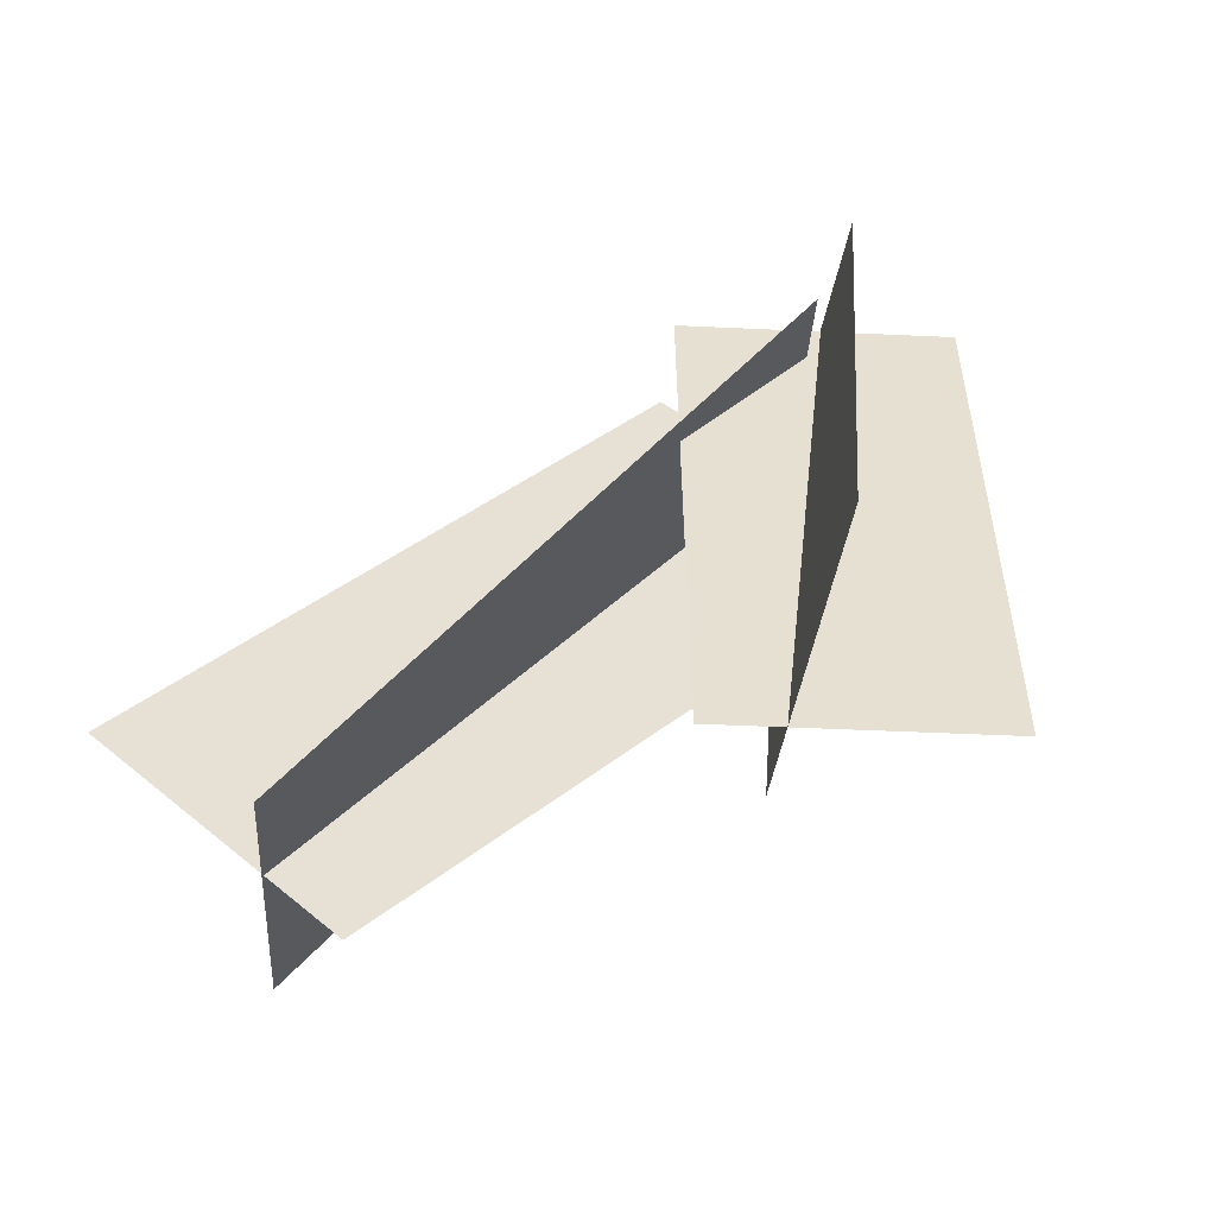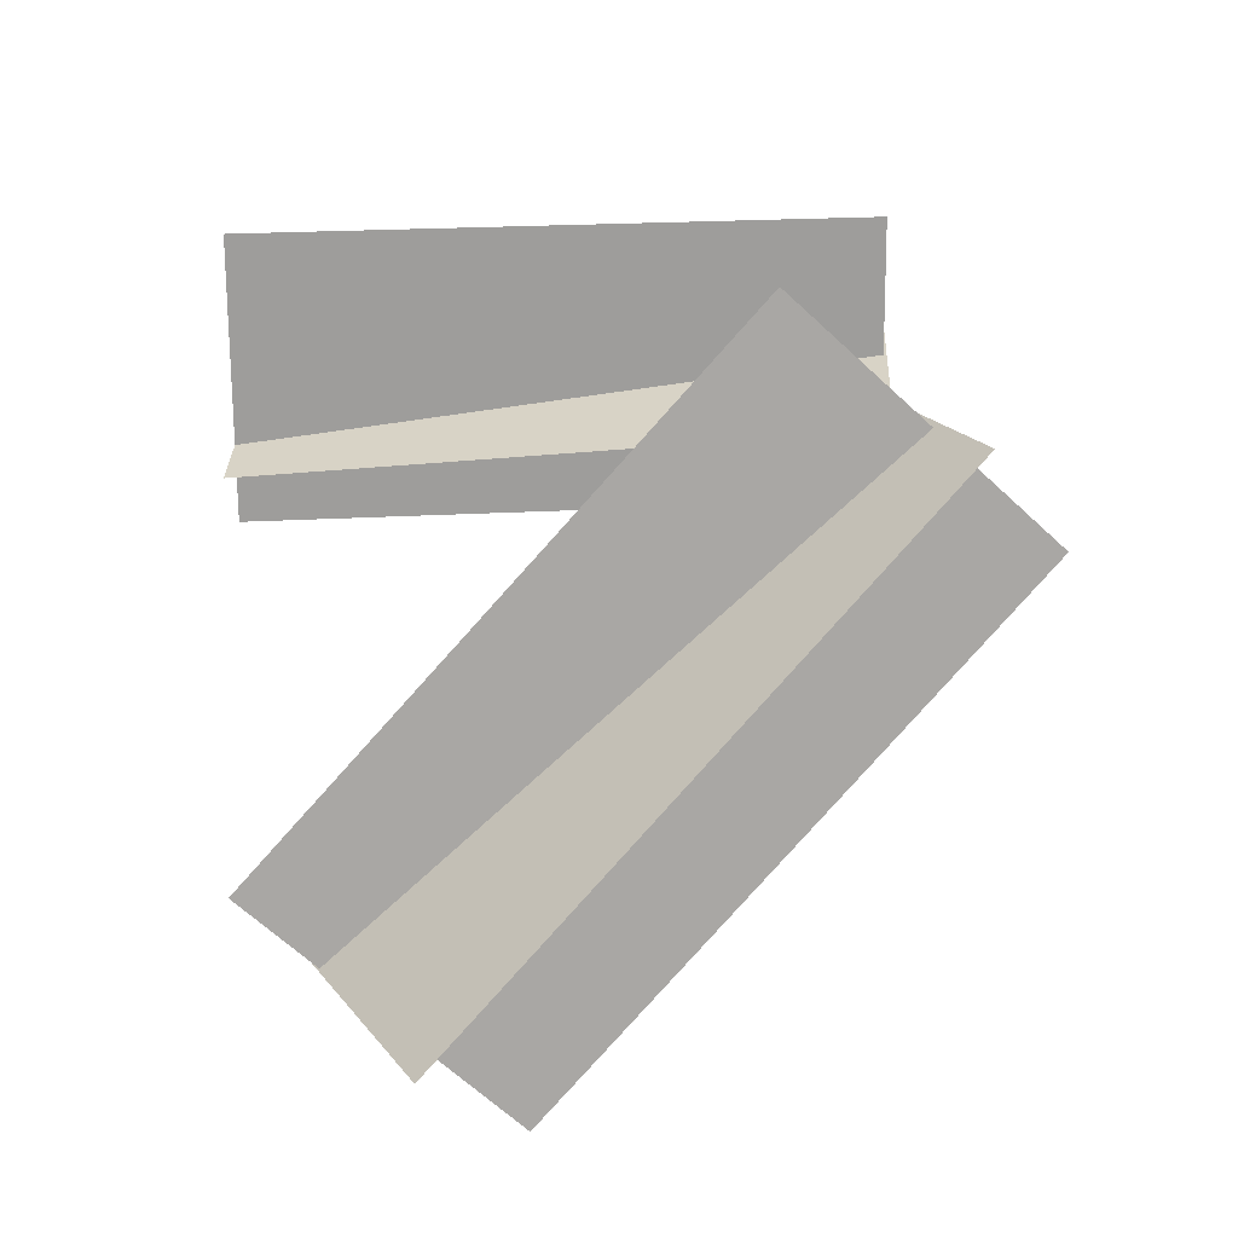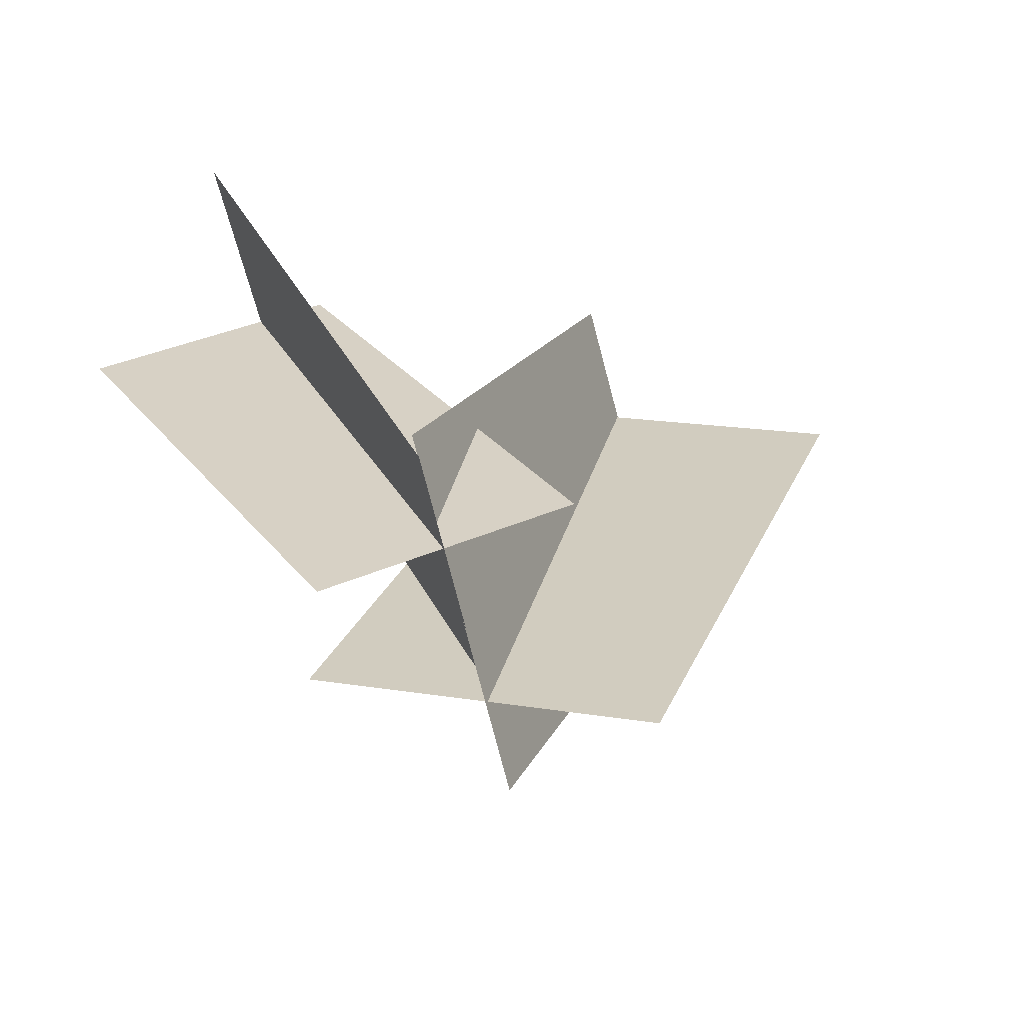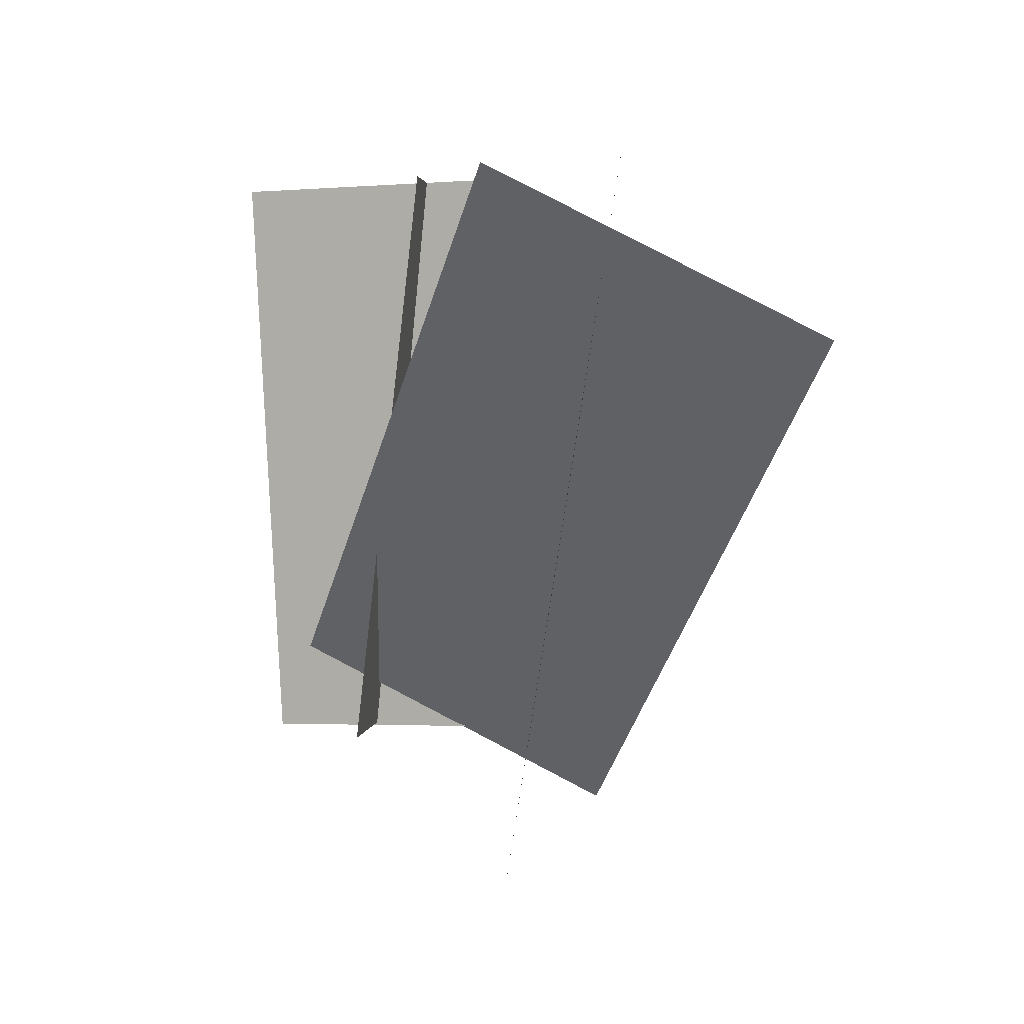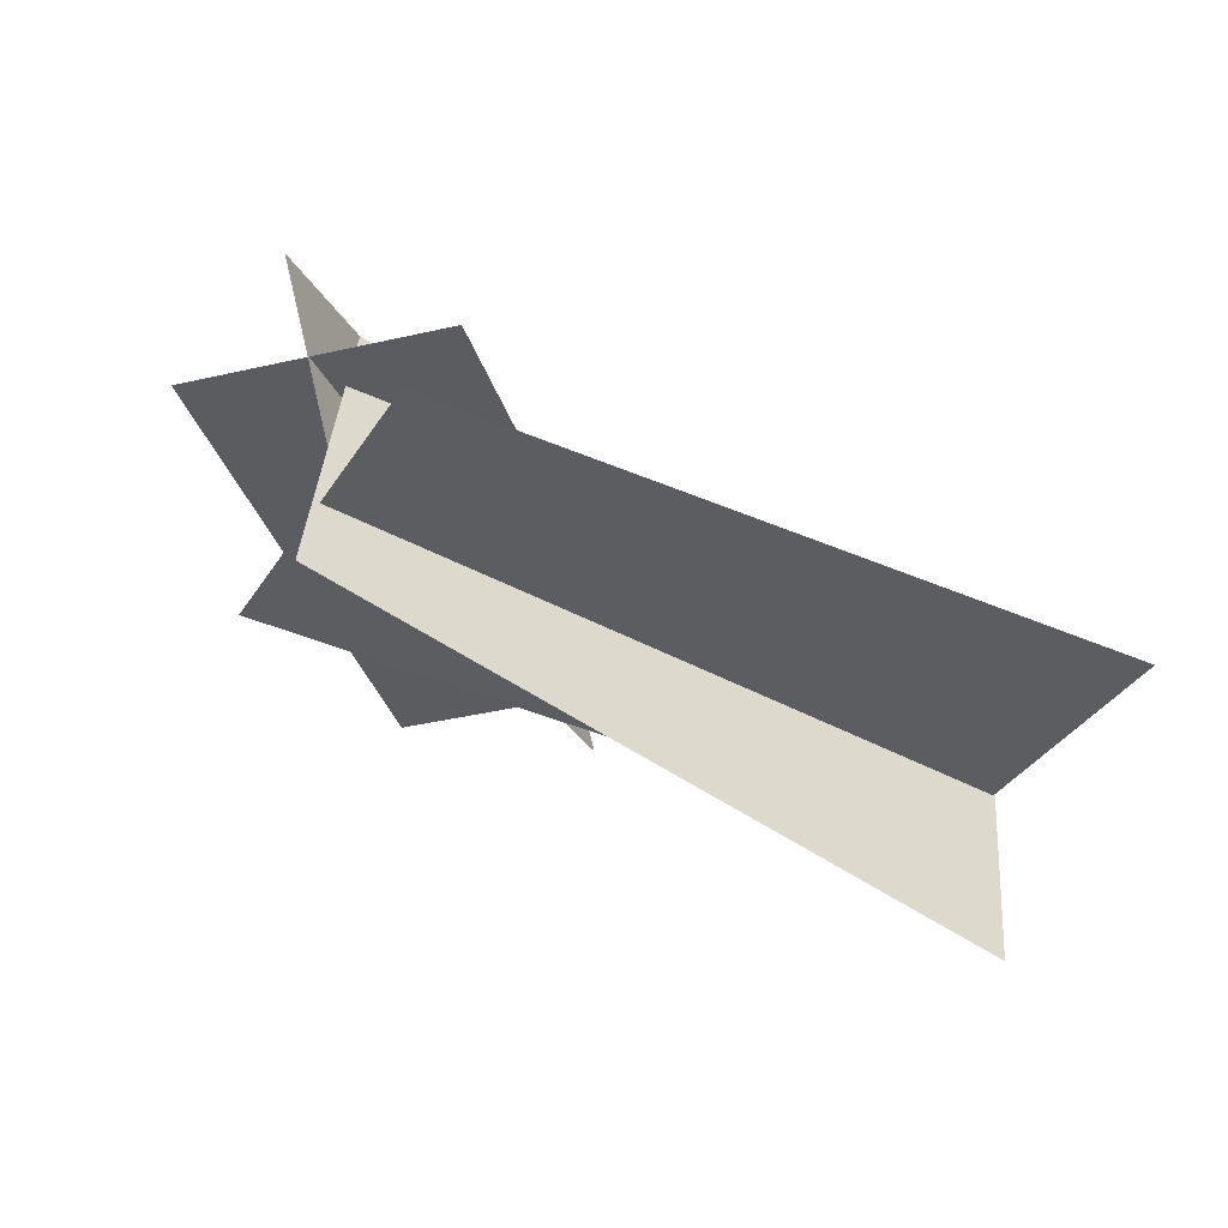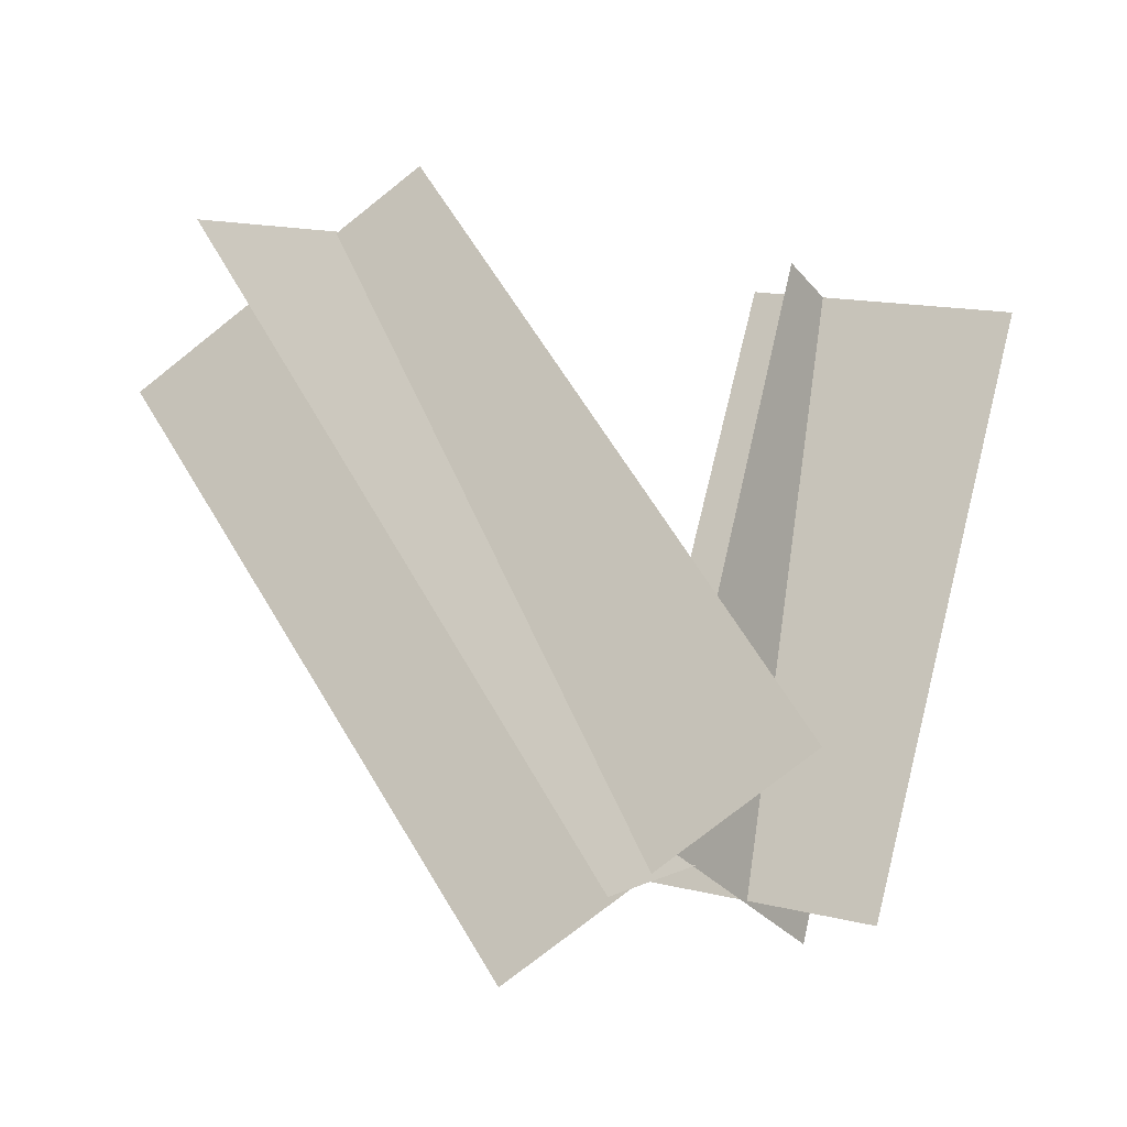
<metadata>
{"format":"obj","ext":"obj","renderer":"f3d","projection":"perspective","resolution":1024,"background":"white","views":[{"elev":31.5,"azim":16.6,"up":"+Y"},{"elev":-73.1,"azim":107.6,"up":"+Y"},{"elev":32.2,"azim":168.8,"up":"+Y"},{"elev":19.3,"azim":-87.1,"up":"+Z"},{"elev":-28.2,"azim":-146.8,"up":"+Y"},{"elev":-23.7,"azim":20.2,"up":"+Z"}]}
</metadata>
<code>
o cube
v 1.13 0.4425 0.562
v 0.7671 0.5611 -0.6282
v 1.13 0.4425 0.562
v 0.7671 0.5611 -0.6282
v 0.2306 0.5905 -0.4616
v 0.5937 0.4719 0.7286
v 0.2306 0.5905 -0.4616
v 0.5937 0.4719 0.7286
f 4 7 5 2
f 3 4 2 1
f 8 3 1 6
f 7 8 6 5
f 6 1 2 5
f 7 4 3 8
o cube
v 0.8288 0.8767 0.6393
v 0.5575 0.8056 -0.5788
v 0.8288 0.8767 0.6393
v 0.5575 0.8056 -0.5788
v 0.4407 0.2584 -0.5209
v 0.712 0.3296 0.6972
v 0.4407 0.2584 -0.5209
v 0.712 0.3296 0.6972
f 12 15 13 10
f 11 12 10 9
f 16 11 9 14
f 15 16 14 13
f 14 9 10 13
f 15 12 11 16
o cube
v 0.02266 0.02161 0.8942
v 0.7707 0.1883 -0.3952
v 0.02266 0.02161 0.8942
v 0.7707 0.1883 -0.3952
v 0.1208 0.2541 -0.7637
v -0.6272 0.08746 0.5257
v 0.1208 0.2541 -0.7637
v -0.6272 0.08746 0.5257
f 20 23 21 18
f 19 20 18 17
f 24 19 17 22
f 23 24 22 21
f 22 17 18 21
f 23 20 19 24
o cube
v -0.1201 0.2877 0.9023
v 0.5389 0.7314 -0.3701
v -0.1201 0.2877 0.9023
v 0.5389 0.7314 -0.3701
v 0.4037 0.05944 -0.6745
v -0.2553 -0.3843 0.5979
v 0.4037 0.05944 -0.6745
v -0.2553 -0.3843 0.5979
f 28 31 29 26
f 27 28 26 25
f 32 27 25 30
f 31 32 30 29
f 30 25 26 29
f 31 28 27 32

</code>
